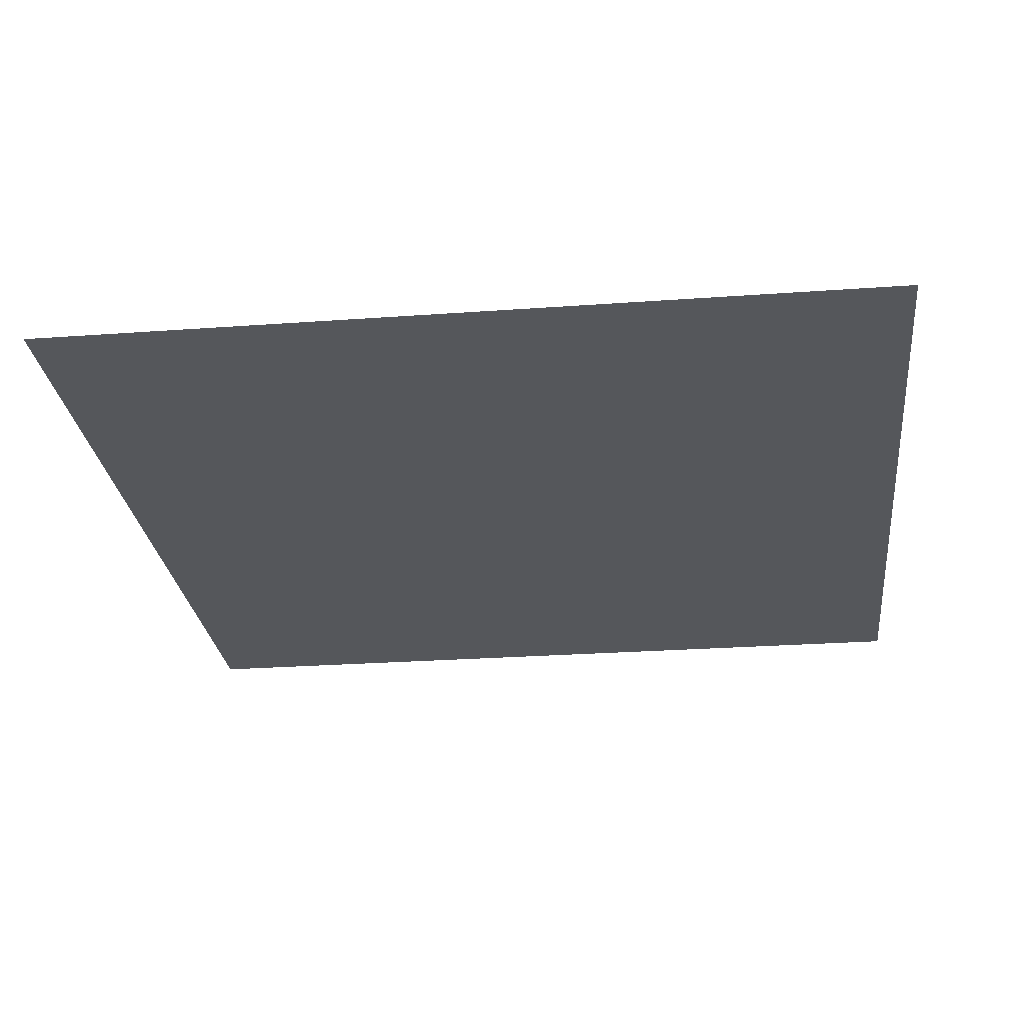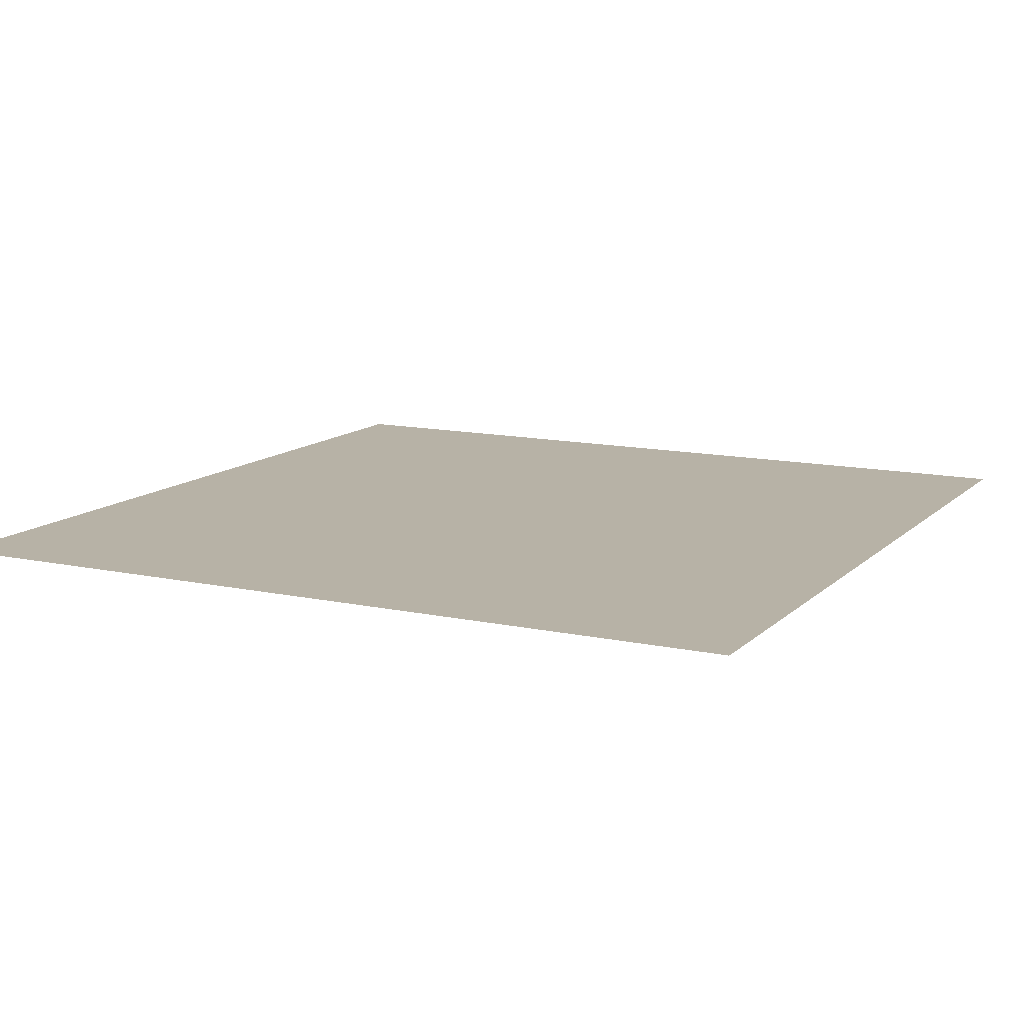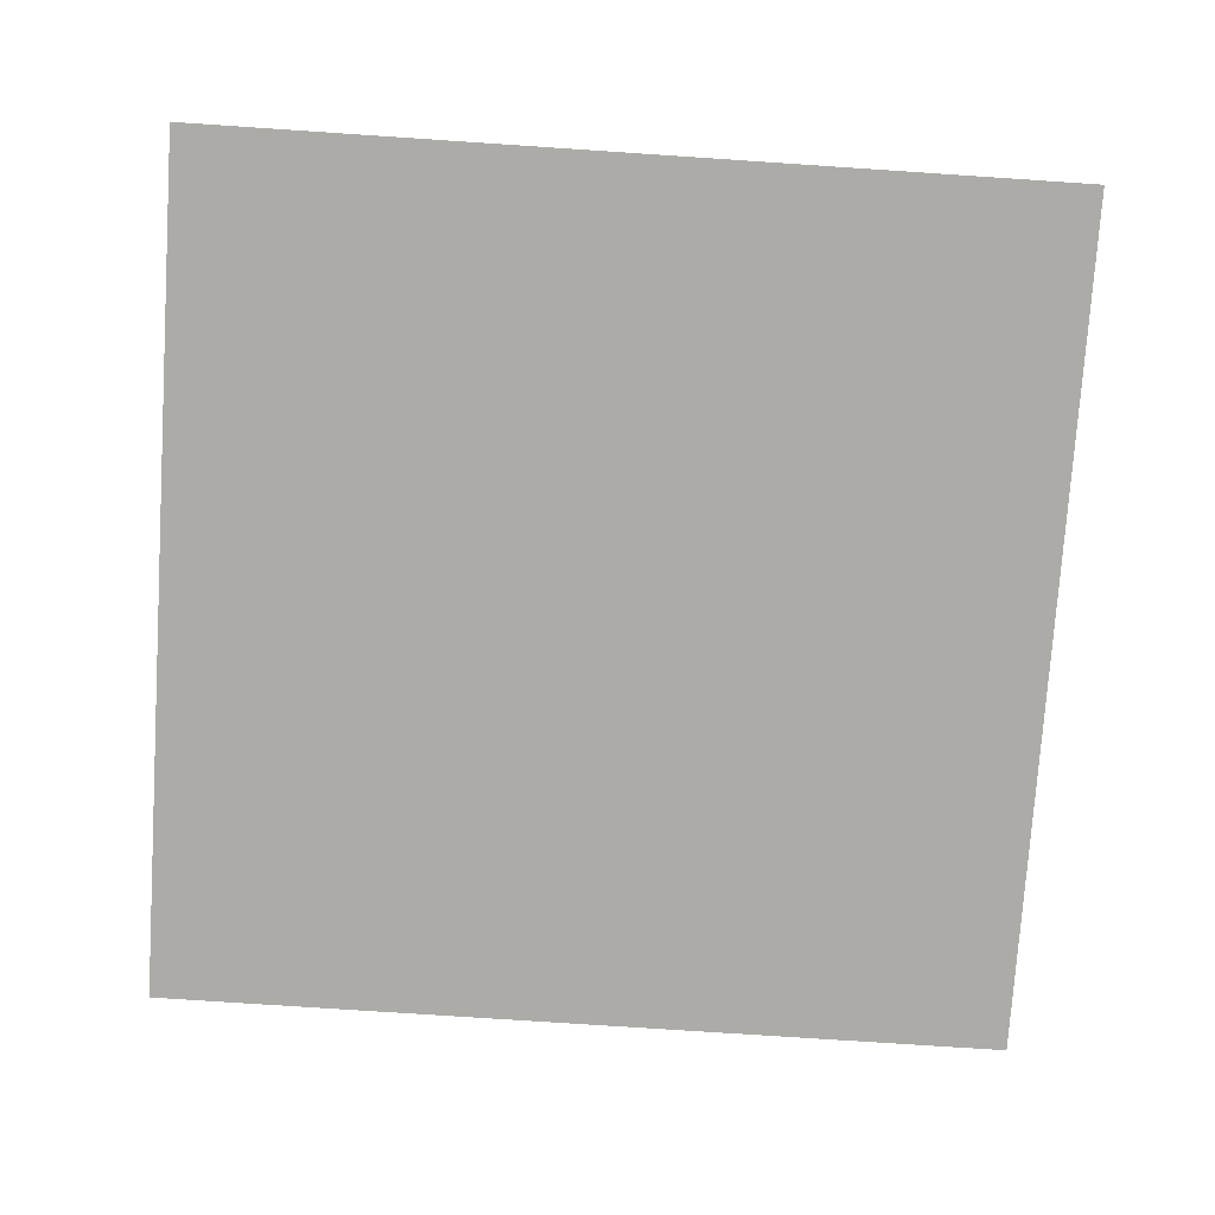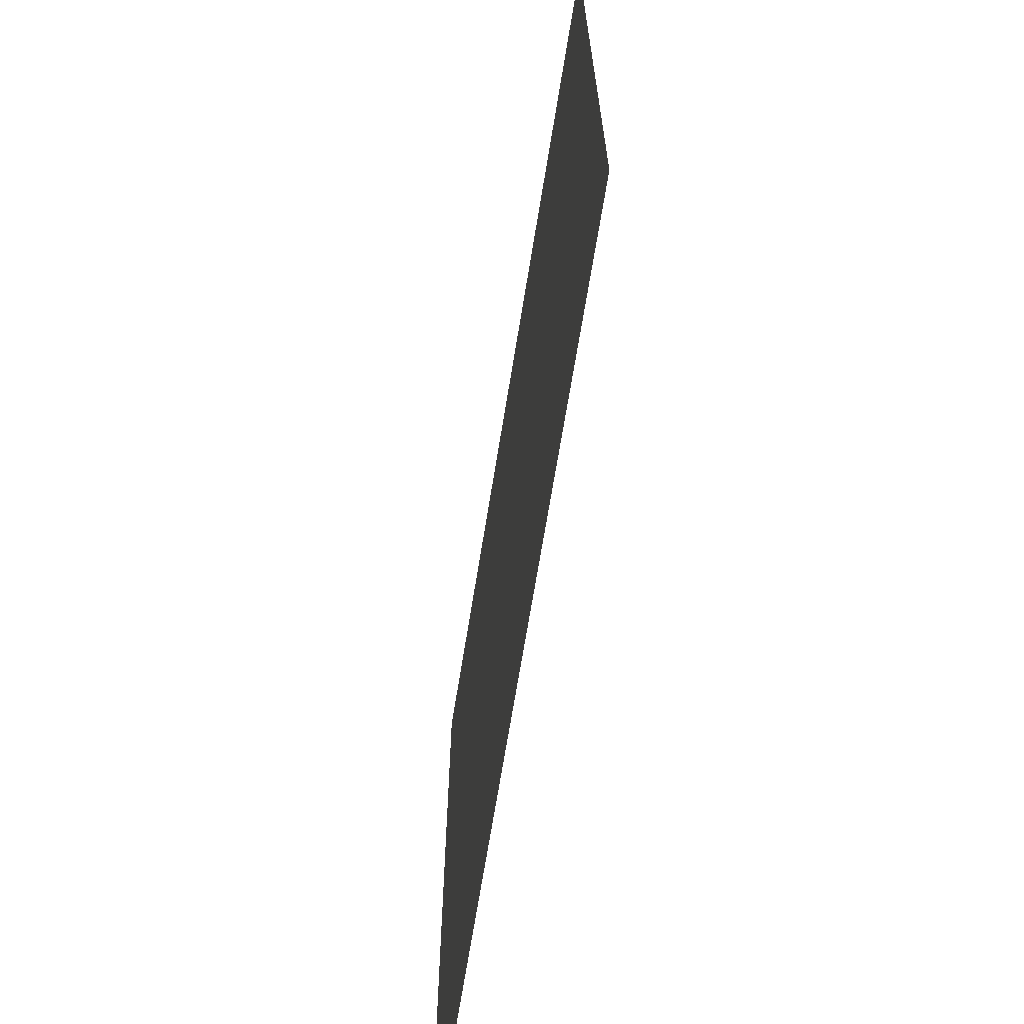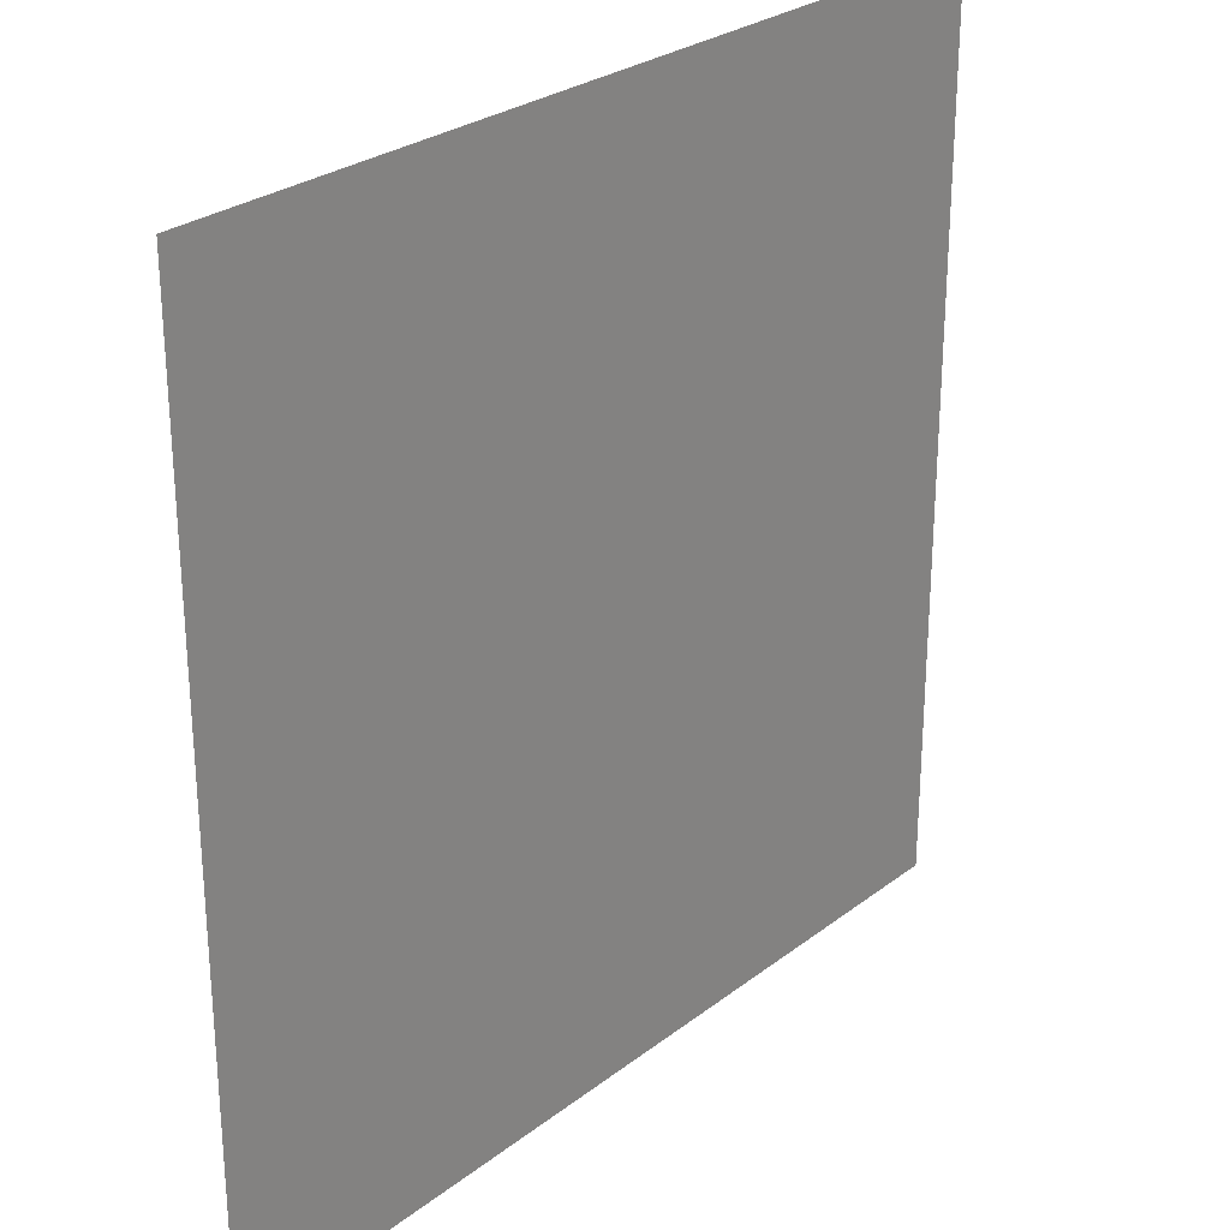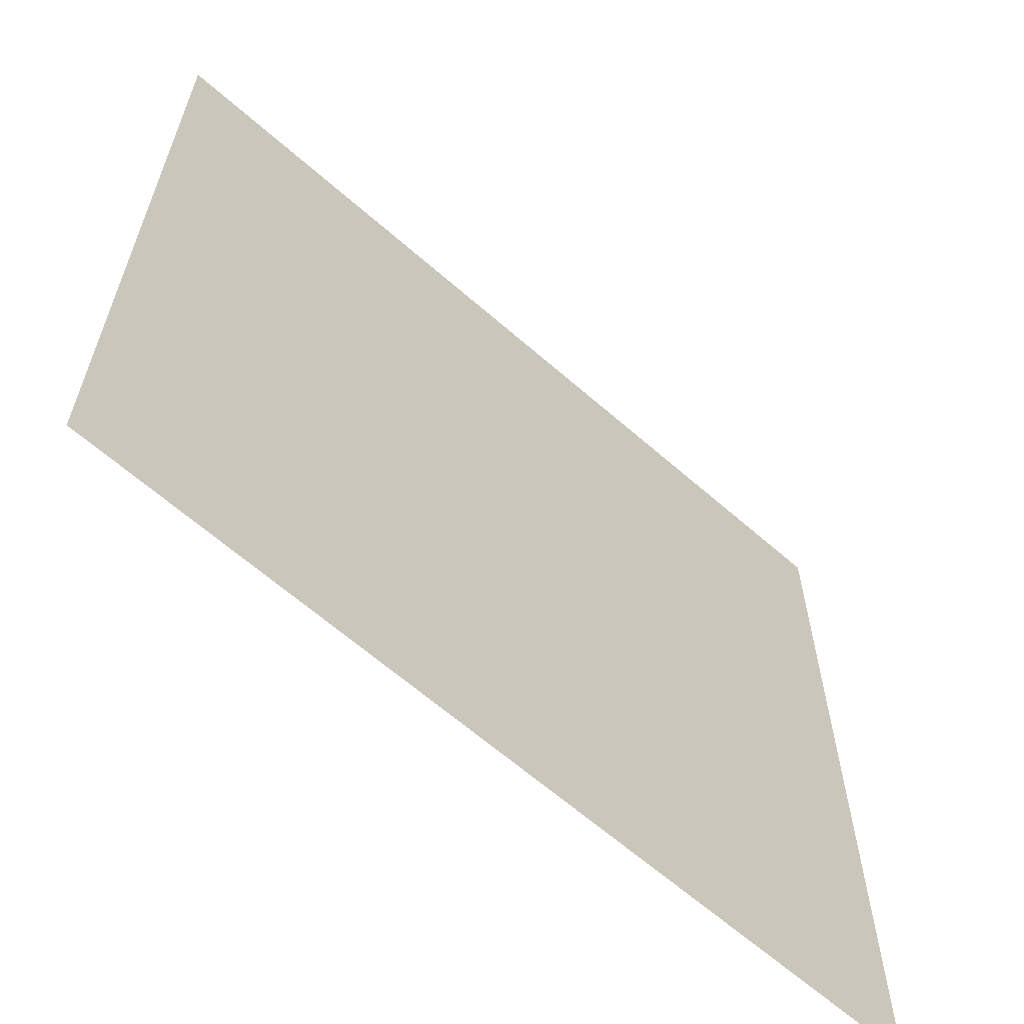
<metadata>
{"format":"obj","ext":"obj","renderer":"f3d","projection":"perspective","resolution":1024,"background":"white","views":[{"elev":-26.4,"azim":-83.5,"up":"+Z"},{"elev":12.4,"azim":-153.0,"up":"+Z"},{"elev":-76.3,"azim":-93.8,"up":"+Z"},{"elev":-68.9,"azim":-99.2,"up":"+Y"},{"elev":27.3,"azim":-49.5,"up":"+Y"},{"elev":-63.4,"azim":-41.6,"up":"+Y"}]}
</metadata>
<code>
v -192 -416 0
v -1216 -416 0
v -1216 608 0
v -192 608 0
g testmap3_mesh_0005
f 1 2 3 4

</code>
